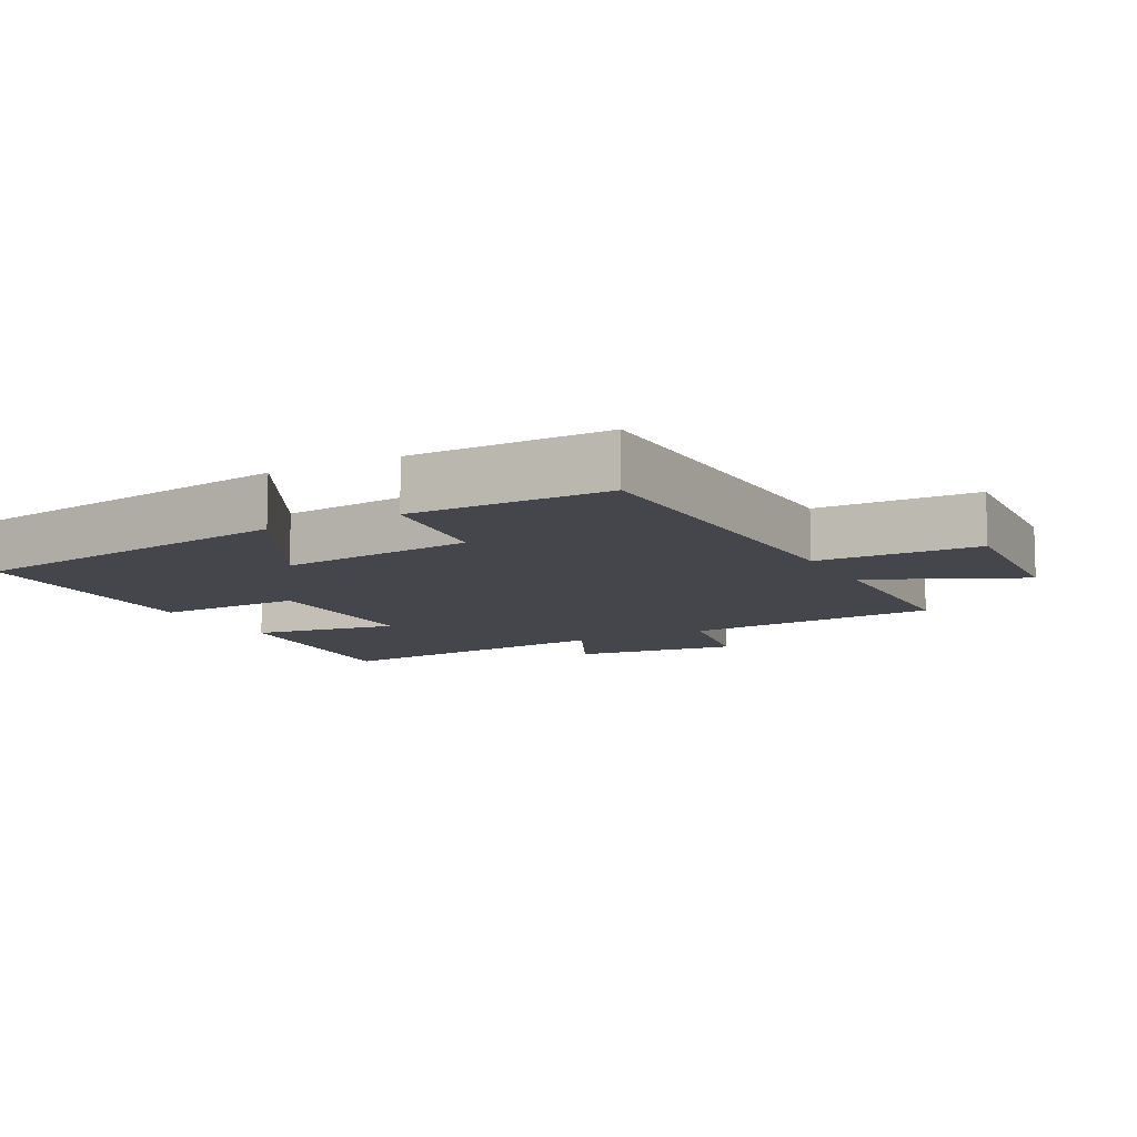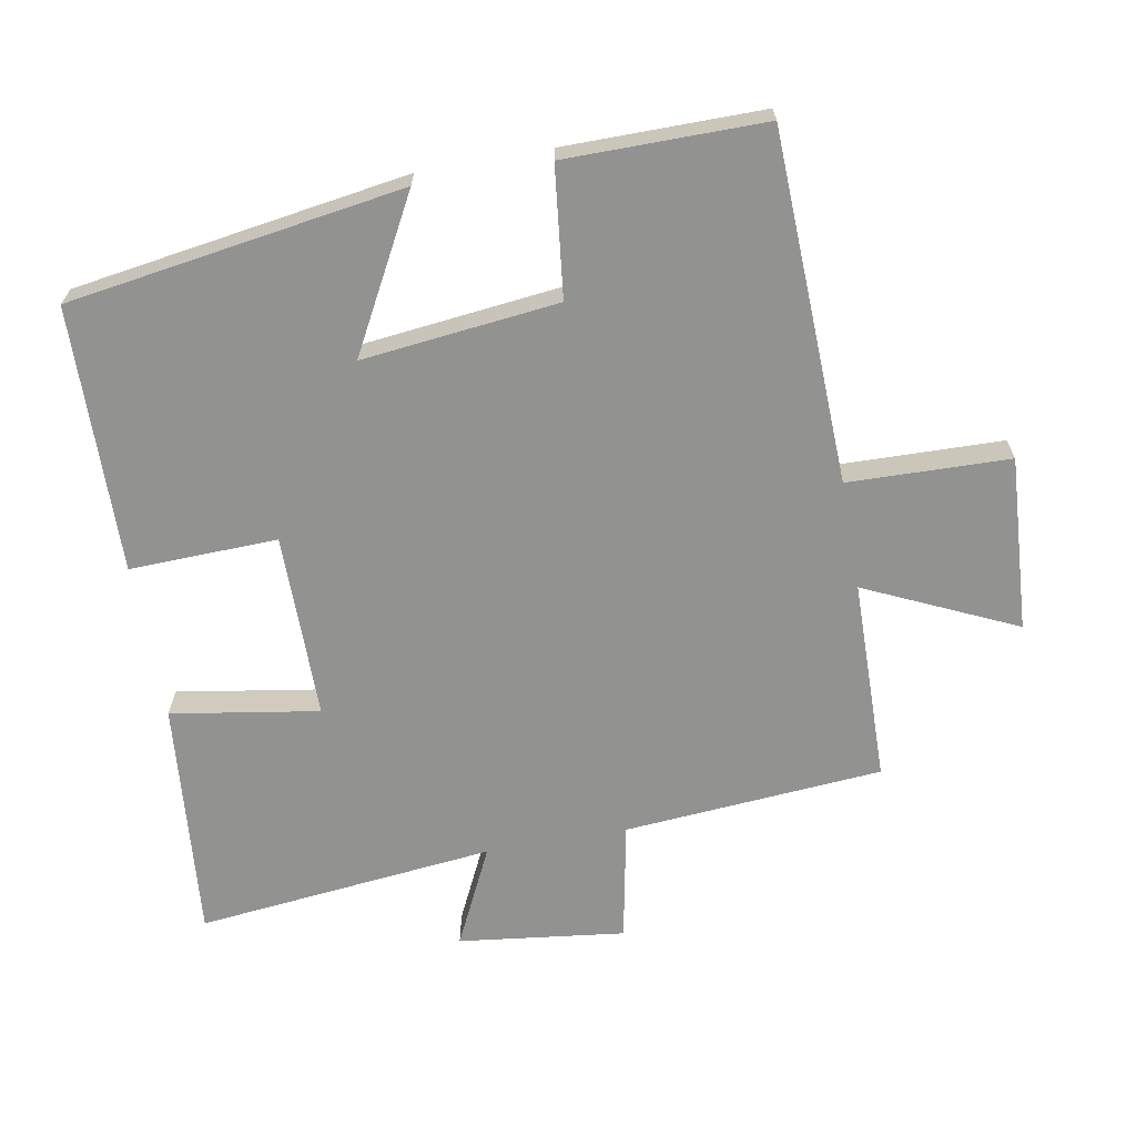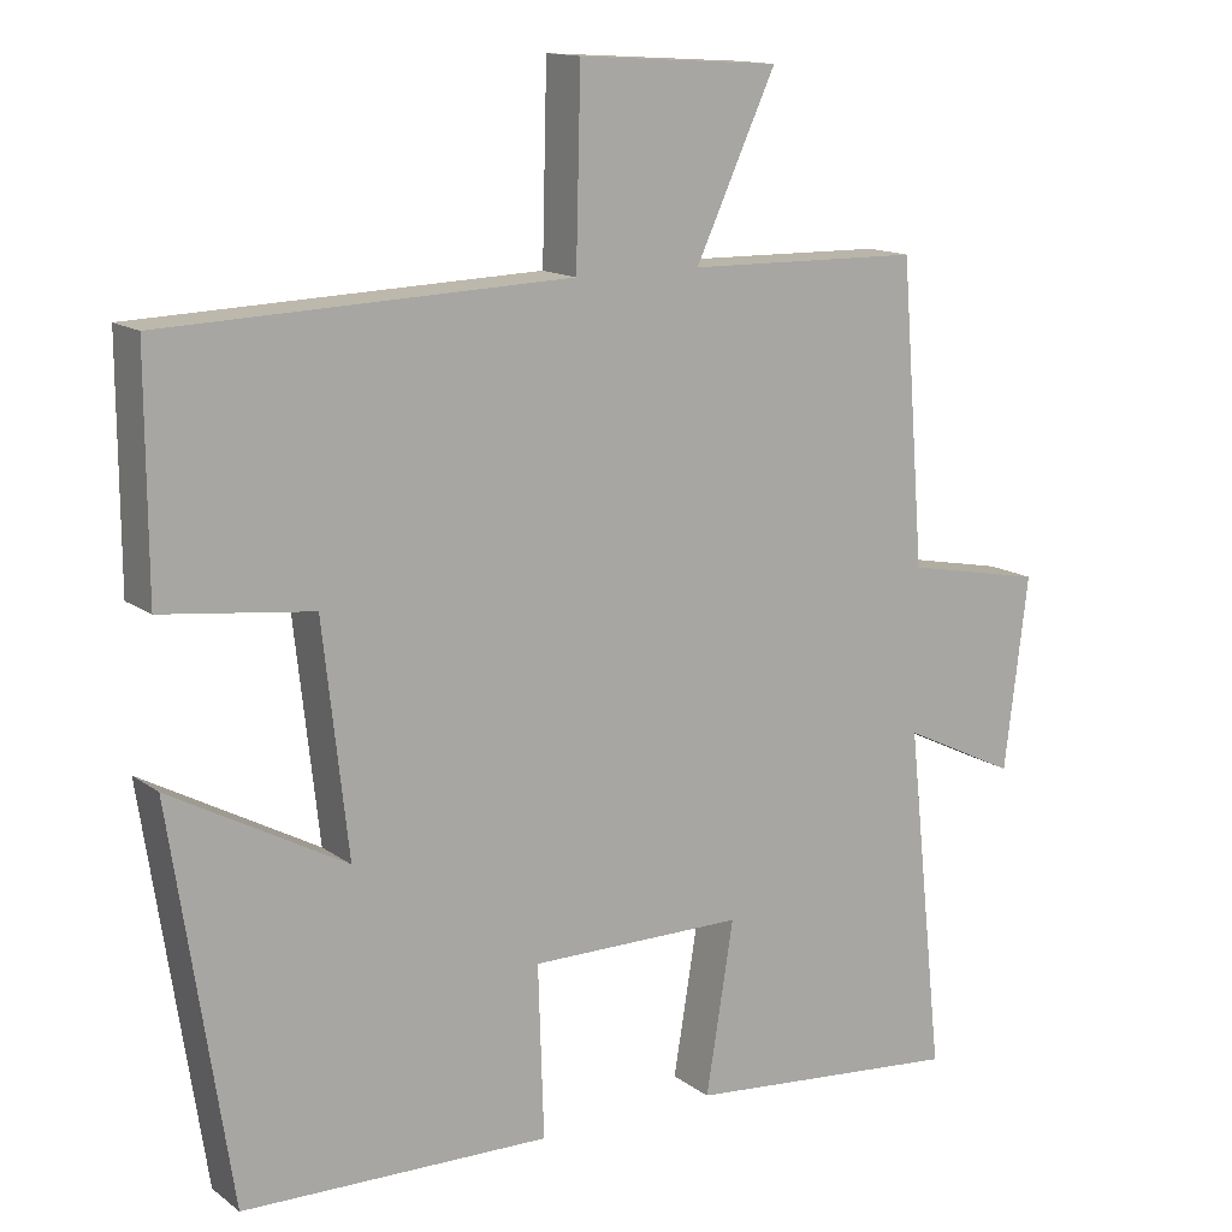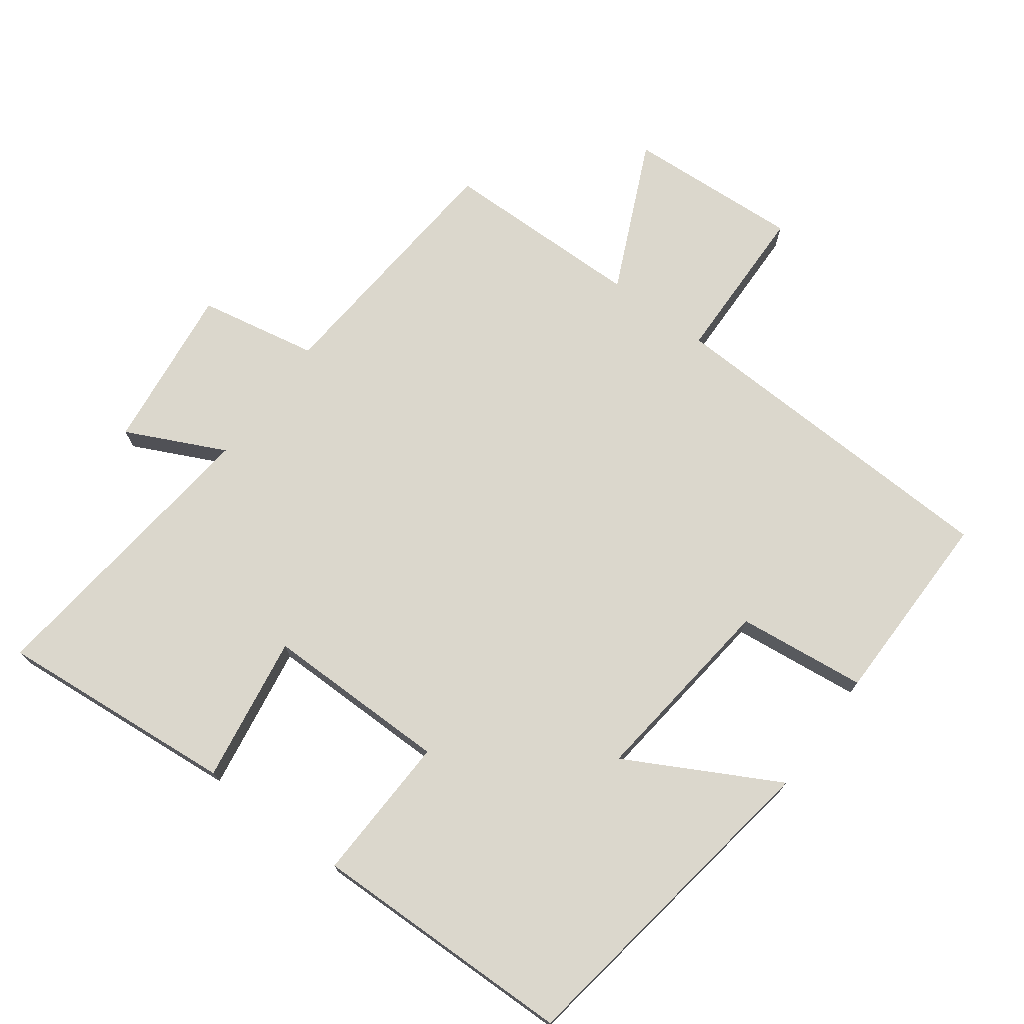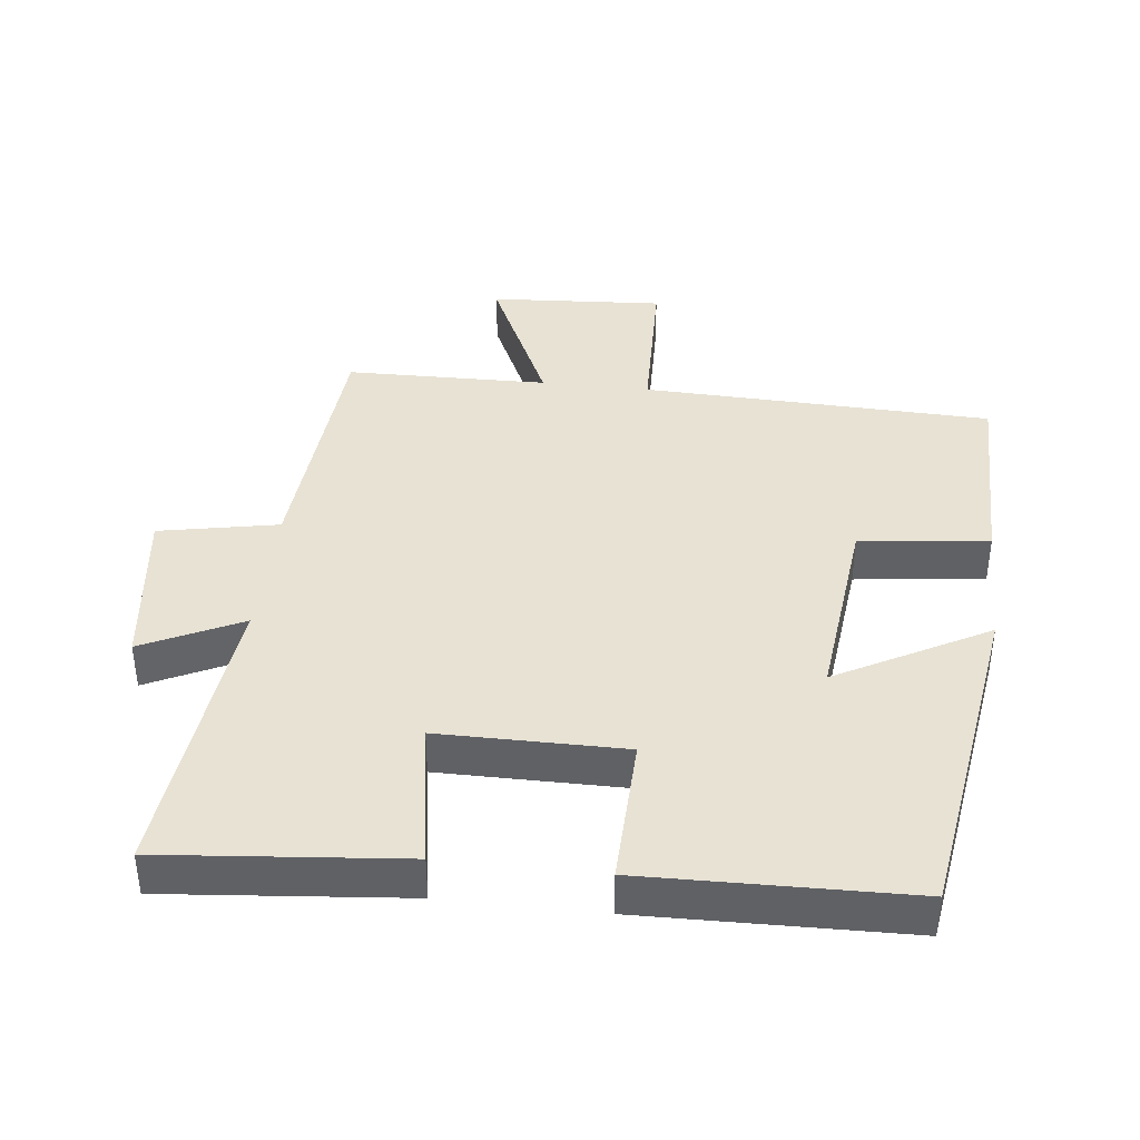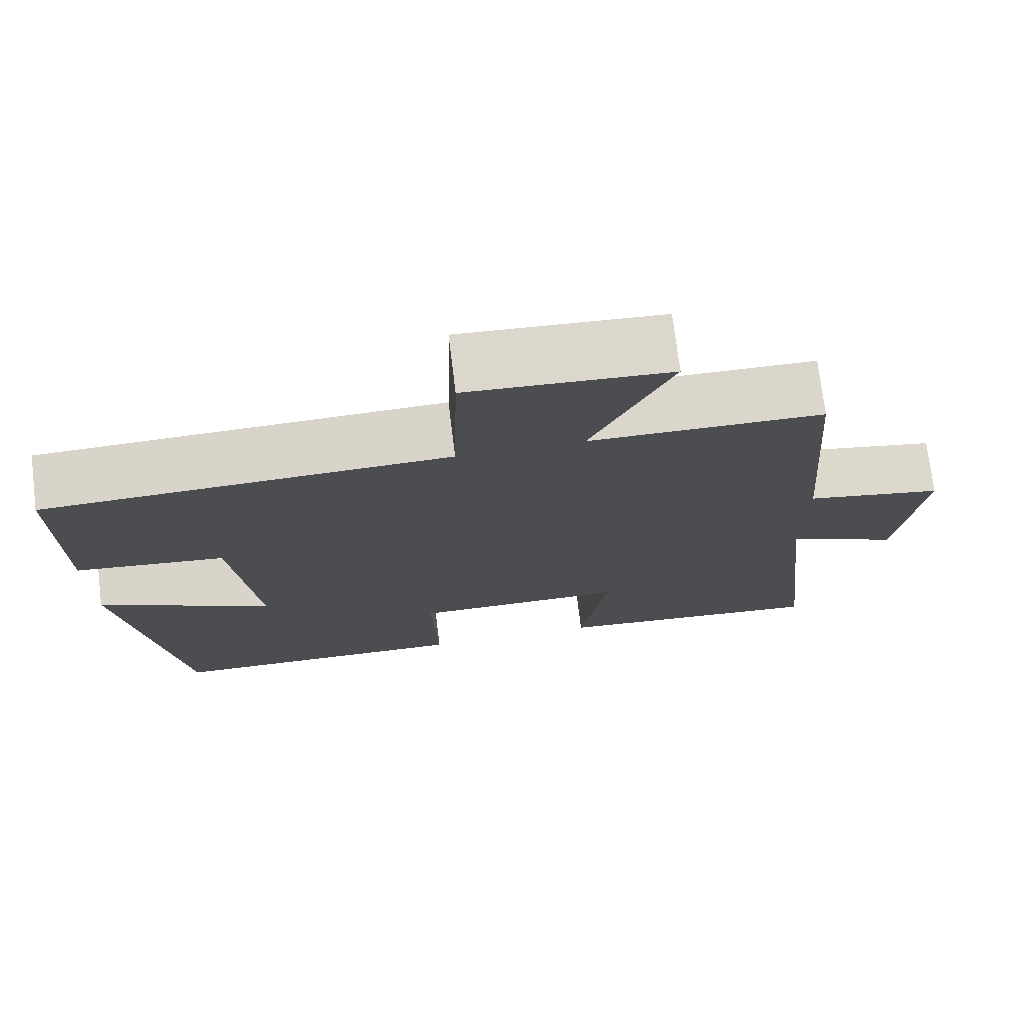
<metadata>
{"format":"obj","ext":"obj","renderer":"f3d","projection":"perspective","resolution":1024,"background":"white","views":[{"elev":-10.1,"azim":-62.0,"up":"+Y"},{"elev":-66.3,"azim":-79.8,"up":"+Y"},{"elev":13.9,"azim":-32.8,"up":"+Z"},{"elev":73.2,"azim":-143.3,"up":"+Y"},{"elev":39.9,"azim":-173.6,"up":"+Y"},{"elev":74.0,"azim":-7.0,"up":"+Z"}]}
</metadata>
<code>
v -0.501 0.07 0.482
v 0.013 0.07 0.5
v 0.019 0.07 0.737
v 0.275 0.07 0.721
v 0.173 0.07 0.5
v 0.47 0.07 0.495
v 0.5 0.07 0.115
v 0.675 0.07 0.081
v 0.645 0.07 -0.163
v 0.5 0.07 -0.093
v 0.547 0.07 -0.532
v 0.195 0.07 -0.5
v 0.23 0.07 -0.283
v -0.042 0.07 -0.283
v -0.035 0.07 -0.5
v -0.425 0.07 -0.492
v -0.5 0.07 0
v -0.278 0.07 -0.12
v -0.31 0.07 0.168
v -0.5 0.07 0.19
v -0.501 0 0.482
v 0.013 0 0.5
v 0.019 0 0.737
v 0.275 0 0.721
v 0.173 0 0.5
v 0.47 0 0.495
v 0.5 0 0.115
v 0.675 0 0.081
v 0.645 0 -0.163
v 0.5 0 -0.093
v 0.547 0 -0.532
v 0.195 0 -0.5
v 0.23 0 -0.283
v -0.042 0 -0.283
v -0.035 0 -0.5
v -0.425 0 -0.492
v -0.5 0 0
v -0.278 0 -0.12
v -0.31 0 0.168
v -0.5 0 0.19
f 19 20 1 2
f 18 19 2
f 15 16 17 18
f 14 15 18
f 13 14 18 2
f 10 11 12 13
f 10 13 2 3
f 7 8 9 10
f 5 6 7 10
f 5 10 3
f 3 4 5
f 22 21 40 39
f 22 39 38
f 38 37 36 35
f 38 35 34
f 22 38 34 33
f 33 32 31 30
f 23 22 33 30
f 30 29 28 27
f 30 27 26 25
f 23 30 25
f 25 24 23
f 1 21 22 2
f 2 22 23 3
f 3 23 24 4
f 4 24 25 5
f 5 25 26 6
f 6 26 27 7
f 7 27 28 8
f 8 28 29 9
f 9 29 30 10
f 10 30 31 11
f 11 31 32 12
f 12 32 33 13
f 13 33 34 14
f 14 34 35 15
f 15 35 36 16
f 16 36 37 17
f 17 37 38 18
f 18 38 39 19
f 19 39 40 20
f 20 40 21 1

</code>
